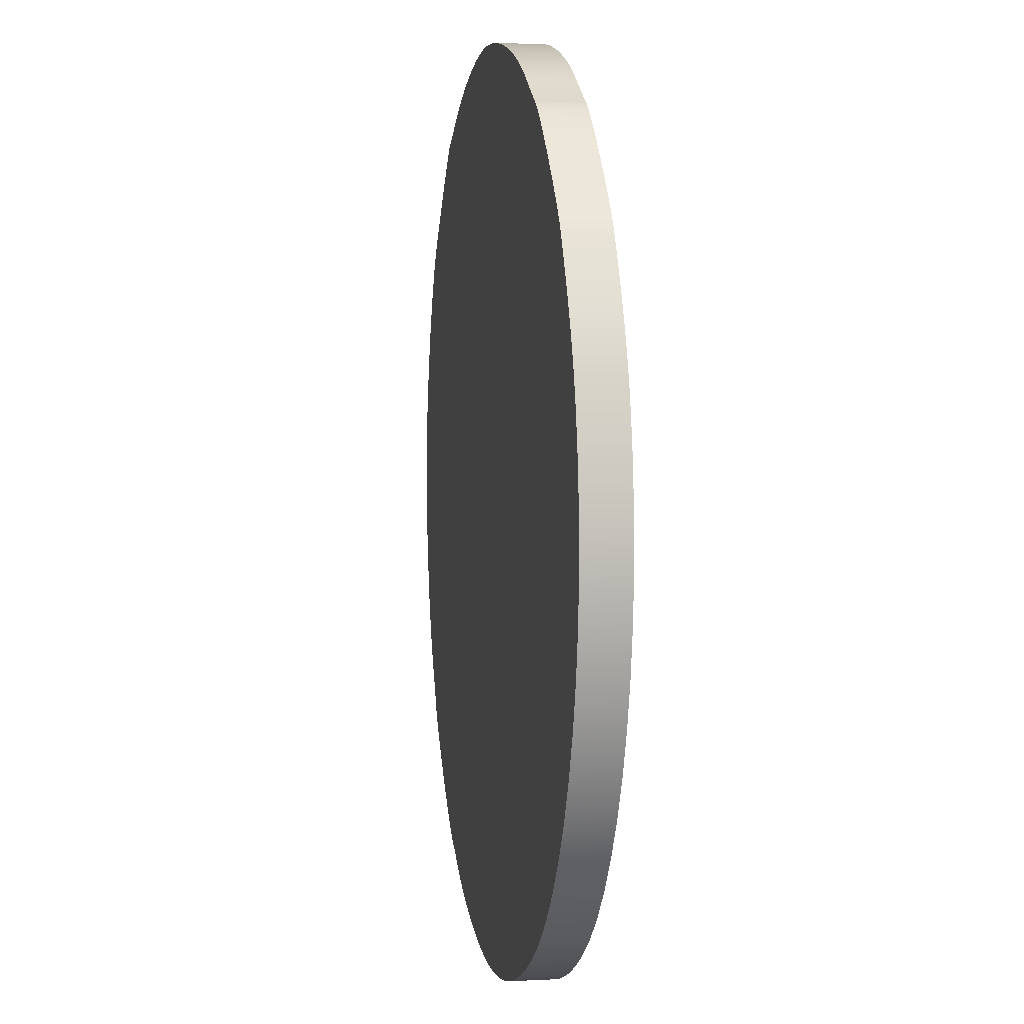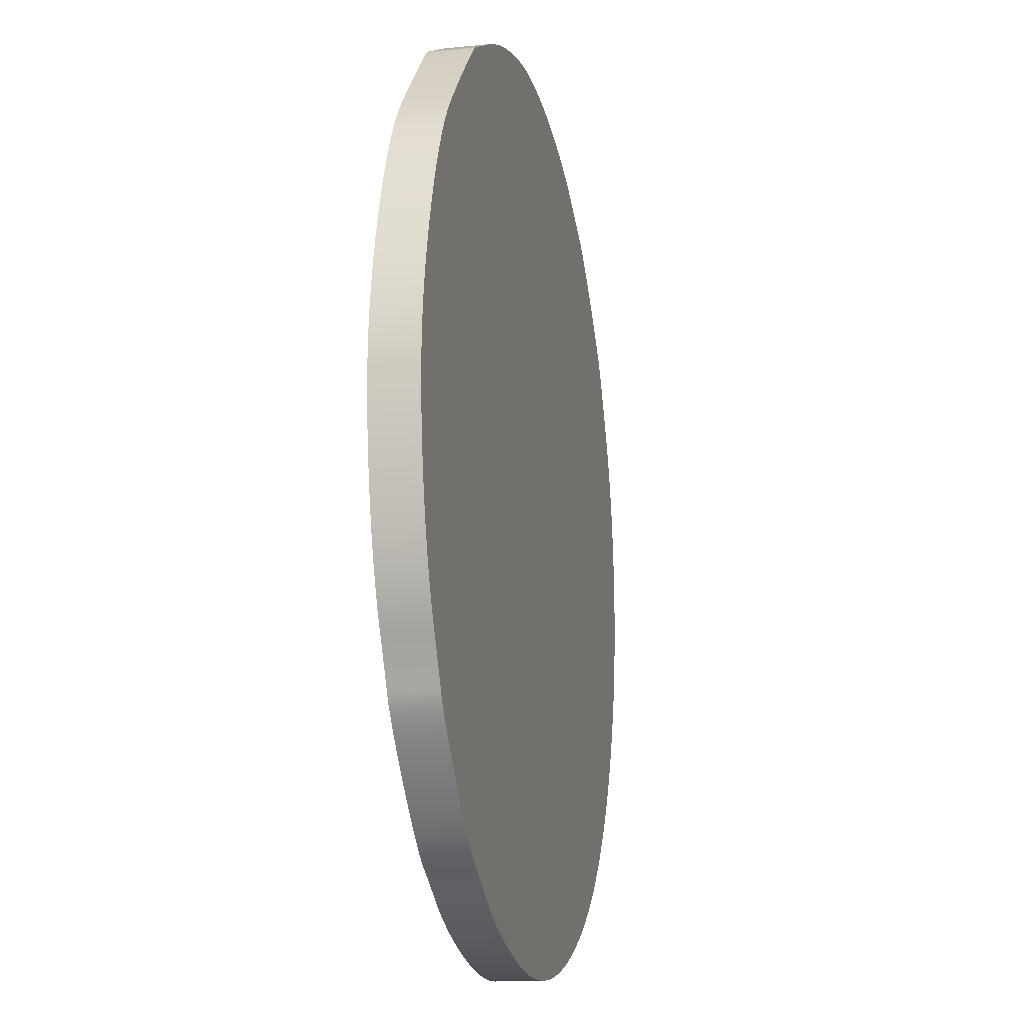
<metadata>
{"format":"obj","ext":"obj","renderer":"f3d","projection":"perspective","resolution":1024,"background":"white","views":[{"elev":4.5,"azim":80.3,"up":"+Z"},{"elev":-15.1,"azim":-77.8,"up":"+Z"}]}
</metadata>
<code>
o Curve_Curve.4437
v -0.09431 0.015 0.1169
v -0.09816 0.015 0.1131
v -0.1003 0.015 0.1109
v -0.1026 0.015 0.1086
v -0.089 0.015 0.122
v -0.1111 0.015 0.09979
v -0.08791 0.015 0.1229
v -0.1143 0.015 0.09634
v -0.1171 0.015 0.0933
v -0.1195 0.015 0.09058
v -0.1216 0.015 0.08811
v -0.1234 0.015 0.08578
v -0.0836 0.015 0.1251
v -0.125 0.015 0.08352
v -0.1266 0.015 0.08121
v -0.08042 0.015 0.1267
v -0.07859 0.015 0.1277
v -0.1327 0.015 0.06989
v -0.1369 0.015 0.06072
v -0.06121 0.015 0.1365
v -0.1388 0.015 0.05588
v -0.05144 0.015 0.1404
v -0.1406 0.015 0.05091
v -0.04641 0.015 0.1421
v -0.1423 0.015 0.04586
v -0.1439 0.015 0.04077
v -0.03619 0.015 0.1452
v -0.1453 0.015 0.03567
v -0.1465 0.015 0.03062
v -0.02602 0.015 0.1476
v -0.1476 0.015 0.02564
v -0.1485 0.015 0.02077
v -0.1492 0.015 0.01607
v -0.15 0.015 0.005214
v -0.15 0.015 -0.001464
v 0.008455 0.015 0.1497
v 0.01555 0.015 0.149
v -0.1466 0.015 -0.02981
v 0.03694 0.015 0.1451
v -0.1432 0.015 -0.04376
v 0.05043 0.015 0.1412
v -0.1388 0.015 -0.05663
v 0.05669 0.015 0.1388
v -0.1362 0.015 -0.06245
v 0.06251 0.015 0.1363
v -0.1335 0.015 -0.06774
v 0.0719 0.015 0.1313
v -0.1296 0.015 -0.07475
v 0.07481 0.015 0.1297
v -0.1288 0.015 -0.07621
v -0.1281 0.015 -0.07764
v 0.07909 0.015 0.1274
v -0.1274 0.015 -0.07902
v 0.08041 0.015 0.1267
v 0.08166 0.015 0.1261
v 0.0828 0.015 0.1255
v -0.1254 0.015 -0.08274
v 0.08383 0.015 0.125
v -0.1249 0.015 -0.08377
v 0.08912 0.015 0.1214
v -0.1209 0.015 -0.08974
v -0.1142 0.015 -0.0976
v 0.1004 0.015 0.1115
v 0.1046 0.015 0.1075
v -0.1059 0.015 -0.1062
v -0.1016 0.015 -0.1105
v -0.0973 0.015 -0.1144
v 0.116 0.015 0.09571
v -0.0932 0.015 -0.1181
v 0.119 0.015 0.0922
v -0.08944 0.015 -0.1212
v -0.08615 0.015 -0.1236
v 0.1268 0.015 0.08042
v -0.08347 0.015 -0.1252
v -0.08246 0.015 -0.1257
v -0.08022 0.015 -0.1269
v 0.13 0.015 0.07464
v -0.07903 0.015 -0.1275
v -0.07656 0.015 -0.1288
v 0.1329 0.015 0.06925
v -0.07291 0.015 -0.1308
v -0.07178 0.015 -0.1315
v -0.06973 0.015 -0.1327
v 0.1355 0.015 0.06418
v -0.04196 0.015 -0.1437
v 0.1444 0.015 0.04071
v 0.1478 0.015 0.02533
v 0.15 0.015 -0.004582
v 0.002574 0.015 -0.15
v 0.009198 0.015 -0.1497
v 0.02211 0.015 -0.1483
v 0.146 0.015 -0.03426
v 0.1418 0.015 -0.04866
v 0.07203 0.015 -0.1314
v 0.07838 0.015 -0.128
v 0.1215 0.015 -0.08839
v 0.1123 0.015 -0.1
v 0.102 0.015 -0.1106
v -0.09431 -0 0.1169
v -0.0912 -0 0.12
v -0.08997 -0 0.1211
v -0.089 -0 0.122
v -0.08755 -0 0.1231
v -0.1216 -0 0.08811
v -0.08492 -0 0.1244
v -0.128 -0 0.07879
v -0.131 -0 0.07322
v -0.07461 -0 0.1298
v -0.07249 -0 0.1309
v -0.1348 -0 0.06541
v -0.06586 -0 0.1343
v -0.05639 -0 0.1385
v -0.1388 -0 0.05588
v -0.04131 -0 0.1437
v -0.1439 -0 0.04077
v -0.03619 -0 0.1452
v -0.03108 -0 0.1465
v -0.1465 -0 0.03062
v -0.02602 -0 0.1476
v -0.1476 -0 0.02564
v -0.02105 -0 0.1485
v -0.1492 -0 0.01607
v -0.005152 -0 0.15
v -0.15 0 -0.001464
v 0.001526 -0 0.15
v -0.1496 0 -0.008392
v -0.1479 0 -0.02265
v 0.02271 -0 0.148
v -0.1432 0 -0.04376
v -0.1411 0 -0.05037
v 0.05043 -0 0.1412
v 0.05669 -0 0.1388
v -0.1362 0 -0.06245
v 0.06251 -0 0.1363
v 0.0678 -0 0.1335
v -0.1335 0 -0.06774
v 0.06911 -0 0.1328
v -0.132 0 -0.07042
v 0.07048 -0 0.132
v 0.0719 -0 0.1313
v -0.1304 0 -0.07329
v -0.1296 0 -0.07475
v 0.07481 -0 0.1297
v 0.07627 -0 0.1289
v -0.1281 0 -0.07764
v 0.08166 -0 0.1261
v -0.1249 0 -0.08377
v 0.09258 -0 0.1185
v 0.0964 -0 0.1152
v -0.1142 0 -0.0976
v -0.1059 0 -0.1062
v 0.1086 -0 0.1035
v 0.1125 -0 0.09952
v -0.0932 0 -0.1181
v 0.119 -0 0.0922
v -0.08944 0 -0.1212
v 0.1231 -0 0.08667
v 0.13 -0 0.07464
v -0.0778 0 -0.1282
v -0.07291 0 -0.1308
v -0.07178 0 -0.1315
v -0.06503 0 -0.1352
v 0.1377 -0 0.05933
v 0.1397 -0 0.05464
v 0.1415 -0 0.05003
v 0.143 -0 0.04541
v -0.04196 0 -0.1437
v 0.1444 -0 0.04071
v 0.1456 -0 0.03585
v -0.02898 0 -0.1468
v 0.1478 -0 0.02533
v -0.02241 0 -0.148
v 0.1497 -0 0.01042
v -0.01589 0 -0.149
v -0.009502 0 -0.1496
v -0.003321 0 -0.15
v 0.002574 0 -0.15
v 0.009198 0 -0.1497
v 0.1487 0 -0.01952
v 0.02844 0 -0.1472
v 0.1418 0 -0.04866
v 0.04093 0 -0.1442
v 0.04713 0 -0.1422
v 0.05332 0 -0.14
v 0.06575 0 -0.1346
v 0.1215 0 -0.08839
v 0.1123 0 -0.1
v -0.1143 -0 0.09634
v -0.1111 -0 0.09979
v -0.1171 -0 0.0933
v -0.1195 -0 0.09058
v -0.1234 -0 0.08578
v -0.125 -0 0.08352
v -0.1266 -0 0.08121
v -0.128 0.015 0.07879
v -0.1295 0.015 0.07616
v -0.1295 -0 0.07616
v -0.131 0.015 0.07322
v -0.1327 -0 0.06989
v -0.1348 0.015 0.06541
v -0.1369 -0 0.06072
v -0.1406 -0 0.05091
v -0.1423 -0 0.04586
v -0.1453 -0 0.03567
v -0.1485 -0 0.02077
v -0.1496 0.015 0.01156
v -0.1496 -0 0.01156
v -0.15 -0 0.005214
v -0.1496 0.015 -0.008392
v -0.1489 0.015 -0.01548
v -0.1489 0 -0.01548
v -0.1479 0.015 -0.02265
v -0.1466 0 -0.02981
v -0.145 0.015 -0.03687
v -0.145 0 -0.03687
v -0.1411 0.015 -0.05037
v -0.1388 0 -0.05663
v -0.1327 0.015 -0.06905
v -0.1327 0 -0.06905
v -0.132 0.015 -0.07042
v -0.1312 0.015 -0.07184
v -0.1312 0 -0.07184
v -0.1304 0.015 -0.07329
v -0.1288 0 -0.07621
v -0.1274 0 -0.07902
v -0.1267 0.015 -0.08035
v -0.1267 0 -0.08035
v -0.126 0.015 -0.0816
v -0.126 0 -0.0816
v -0.1254 0 -0.08274
v -0.1233 0.015 -0.08644
v -0.1233 0 -0.08644
v -0.1209 0 -0.08974
v -0.1178 0.015 -0.0935
v -0.1178 0 -0.0935
v -0.1102 0.015 -0.1019
v -0.1102 0 -0.1019
v -0.1016 0 -0.1105
v -0.0973 0 -0.1144
v -0.08615 0 -0.1236
v -0.08347 0 -0.1252
v -0.08246 0 -0.1257
v -0.08138 0.015 -0.1263
v -0.08138 0 -0.1263
v -0.08022 0 -0.1269
v -0.07903 0 -0.1275
v -0.0778 0.015 -0.1282
v -0.07656 0 -0.1288
v -0.07532 0.015 -0.1295
v -0.07532 0 -0.1295
v -0.0741 0.015 -0.1302
v -0.0741 0 -0.1302
v -0.07072 0.015 -0.1321
v -0.07072 0 -0.1321
v -0.06973 0 -0.1327
v -0.06503 0.015 -0.1352
v -0.05982 0.015 -0.1376
v -0.05982 0 -0.1376
v -0.05418 0.015 -0.1398
v -0.05418 0 -0.1398
v -0.0482 0.015 -0.1419
v -0.0482 0 -0.1419
v -0.03552 0.015 -0.1454
v -0.03552 0 -0.1454
v -0.02898 0.015 -0.1468
v -0.02241 0.015 -0.148
v -0.01589 0.015 -0.149
v -0.009502 0.015 -0.1496
v -0.003321 0.015 -0.15
v 0.01571 0.015 -0.1492
v 0.01571 0 -0.1492
v 0.02211 0 -0.1483
v 0.02844 0.015 -0.1472
v 0.03471 0.015 -0.1458
v 0.03471 0 -0.1458
v 0.04093 0.015 -0.1442
v 0.04713 0.015 -0.1422
v 0.05332 0.015 -0.14
v 0.05952 0.015 -0.1374
v 0.05952 0 -0.1374
v 0.06575 0.015 -0.1346
v 0.07203 0 -0.1314
v 0.07838 0 -0.128
v 0.09066 0.015 -0.1199
v 0.09066 0 -0.1199
v 0.102 0 -0.1106
v 0.1295 0.015 -0.07587
v 0.1295 0 -0.07587
v 0.1363 0.015 -0.06258
v 0.1363 0 -0.06258
v 0.146 0 -0.03426
v 0.1487 0.015 -0.01952
v 0.15 0 -0.004582
v 0.1497 0.015 0.01042
v 0.1468 0.015 0.03075
v 0.1468 -0 0.03075
v 0.1456 0.015 0.03585
v 0.143 0.015 0.04541
v 0.1415 0.015 0.05003
v 0.1397 0.015 0.05464
v 0.1377 0.015 0.05933
v 0.1355 -0 0.06418
v 0.1329 -0 0.06925
v 0.1268 -0 0.08042
v 0.1231 0.015 0.08667
v 0.1215 0.015 0.08914
v 0.1215 -0 0.08914
v 0.116 -0 0.09571
v 0.1125 0.015 0.09952
v 0.1086 0.015 0.1035
v 0.1046 -0 0.1075
v 0.1004 -0 0.1115
v 0.0964 0.015 0.1152
v 0.09258 0.015 0.1185
v 0.08912 -0 0.1214
v 0.08616 0.015 0.1236
v 0.08616 -0 0.1236
v 0.08383 -0 0.125
v 0.0828 -0 0.1255
v 0.08041 -0 0.1267
v 0.07909 -0 0.1274
v 0.0777 0.015 0.1281
v 0.0777 -0 0.1281
v 0.07627 0.015 0.1289
v 0.07335 0.015 0.1305
v 0.07335 -0 0.1305
v 0.07048 0.015 0.132
v 0.06911 0.015 0.1328
v 0.0678 0.015 0.1335
v 0.04382 0.015 0.1432
v 0.04382 -0 0.1432
v 0.03694 -0 0.1451
v 0.02987 0.015 0.1467
v 0.02987 -0 0.1467
v 0.02271 0.015 0.148
v 0.01555 -0 0.149
v 0.008455 -0 0.1497
v 0.001526 0.015 0.15
v -0.005152 0.015 0.15
v -0.01149 0.015 0.1497
v -0.01149 -0 0.1497
v -0.01619 0.015 0.1492
v -0.01619 -0 0.1492
v -0.02105 0.015 0.1485
v -0.03108 0.015 0.1465
v -0.04131 0.015 0.1437
v -0.04641 -0 0.1421
v -0.05144 -0 0.1404
v -0.05639 0.015 0.1385
v -0.06121 -0 0.1365
v -0.06586 0.015 0.1343
v -0.07031 0.015 0.1321
v -0.07031 -0 0.1321
v -0.07249 0.015 0.1309
v -0.07461 0.015 0.1298
v -0.07665 0.015 0.1287
v -0.07665 -0 0.1287
v -0.07859 -0 0.1277
v -0.08042 -0 0.1267
v -0.08209 0.015 0.1259
v -0.08209 -0 0.1259
v -0.0836 -0 0.1251
v -0.08492 0.015 0.1244
v -0.08604 0.015 0.1238
v -0.08604 -0 0.1238
v -0.08692 0.015 0.1234
v -0.08692 -0 0.1234
v -0.08755 0.015 0.1231
v -0.08791 -0 0.1229
v -0.0883 0.015 0.1226
v -0.0883 -0 0.1226
v -0.08997 0.015 0.1211
v -0.0912 0.015 0.12
v -0.09265 0.015 0.1185
v -0.09265 -0 0.1185
v -0.09615 0.015 0.1151
v -0.09615 -0 0.1151
v -0.09816 -0 0.1131
v -0.1003 -0 0.1109
v -0.1026 -0 0.1086
v -0.1049 0.015 0.1062
v -0.1049 -0 0.1062
v -0.1073 0.015 0.1038
v -0.1073 -0 0.1038
f 1 2 376
f 1 3 2
f 374 3 1
f 374 4 3
f 373 4 374
f 373 381 4
f 372 381 373
f 372 383 381
f 5 383 372
f 5 6 383
f 370 6 5
f 7 6 370
f 7 8 6
f 368 8 7
f 368 9 8
f 366 9 368
f 366 10 9
f 364 10 366
f 364 11 10
f 363 11 364
f 363 12 11
f 13 12 363
f 13 14 12
f 360 14 13
f 360 15 14
f 16 15 360
f 16 195 15
f 17 195 16
f 17 196 195
f 356 196 17
f 356 198 196
f 355 198 356
f 354 198 355
f 354 18 198
f 352 18 354
f 352 200 18
f 351 200 352
f 351 19 200
f 20 19 351
f 349 19 20
f 349 21 19
f 22 21 349
f 22 23 21
f 24 23 22
f 24 25 23
f 346 25 24
f 346 26 25
f 27 26 346
f 27 28 26
f 345 28 27
f 345 29 28
f 30 29 345
f 30 31 29
f 344 31 30
f 344 32 31
f 342 32 344
f 342 33 32
f 340 33 342
f 340 206 33
f 339 206 340
f 339 34 206
f 339 35 34
f 338 35 339
f 338 209 35
f 36 209 338
f 36 210 209
f 37 210 36
f 37 212 210
f 335 212 37
f 335 38 212
f 333 38 335
f 333 214 38
f 39 214 333
f 39 40 214
f 330 40 39
f 330 216 40
f 41 216 330
f 41 42 216
f 43 42 41
f 43 44 42
f 45 44 43
f 329 44 45
f 329 46 44
f 328 46 329
f 328 218 46
f 328 220 218
f 327 220 328
f 327 221 220
f 47 221 327
f 47 223 221
f 325 223 47
f 325 48 223
f 49 48 325
f 49 50 48
f 324 50 49
f 324 51 50
f 322 51 324
f 52 51 322
f 52 53 51
f 54 53 52
f 54 226 53
f 55 226 54
f 55 228 226
f 56 228 55
f 56 57 228
f 58 57 56
f 58 59 57
f 316 59 58
f 316 231 59
f 60 231 316
f 60 61 231
f 314 61 60
f 314 234 61
f 313 234 314
f 313 62 234
f 63 62 313
f 63 236 62
f 64 236 63
f 64 65 236
f 310 65 64
f 310 66 65
f 309 66 310
f 309 67 66
f 68 67 309
f 68 69 67
f 70 69 68
f 70 71 69
f 306 71 70
f 306 72 71
f 305 72 306
f 73 72 305
f 73 74 72
f 73 75 74
f 73 243 75
f 73 76 243
f 77 76 73
f 77 78 76
f 77 247 78
f 77 79 247
f 77 249 79
f 77 251 249
f 80 251 77
f 80 81 251
f 80 82 81
f 80 253 82
f 80 83 253
f 80 256 83
f 84 256 80
f 84 257 256
f 301 257 84
f 301 259 257
f 300 259 301
f 299 259 300
f 299 261 259
f 298 261 299
f 298 85 261
f 86 85 298
f 86 263 85
f 297 263 86
f 295 263 297
f 295 265 263
f 87 265 295
f 87 266 265
f 294 266 87
f 294 267 266
f 294 268 267
f 88 268 294
f 88 269 268
f 88 89 269
f 88 90 89
f 292 90 88
f 292 270 90
f 292 91 270
f 92 91 292
f 92 273 91
f 92 274 273
f 93 274 92
f 93 276 274
f 93 277 276
f 93 278 277
f 289 278 93
f 289 279 278
f 289 281 279
f 287 281 289
f 287 94 281
f 287 95 94
f 96 95 287
f 96 284 95
f 97 284 96
f 97 98 284
f 378 99 377
f 379 99 378
f 379 375 99
f 380 375 379
f 380 100 375
f 382 100 380
f 382 101 100
f 384 101 382
f 384 102 101
f 189 102 384
f 189 371 102
f 189 369 371
f 188 369 189
f 188 103 369
f 190 103 188
f 190 367 103
f 191 367 190
f 191 365 367
f 104 365 191
f 104 105 365
f 192 105 104
f 192 362 105
f 193 362 192
f 193 361 362
f 194 361 193
f 194 359 361
f 106 359 194
f 106 358 359
f 197 358 106
f 197 357 358
f 107 357 197
f 107 108 357
f 107 109 108
f 199 109 107
f 199 353 109
f 110 353 199
f 110 111 353
f 201 111 110
f 201 350 111
f 201 112 350
f 113 112 201
f 113 348 112
f 202 348 113
f 202 347 348
f 203 347 202
f 203 114 347
f 115 114 203
f 115 116 114
f 204 116 115
f 204 117 116
f 118 117 204
f 118 119 117
f 120 119 118
f 120 121 119
f 205 121 120
f 205 343 121
f 122 343 205
f 122 341 343
f 207 341 122
f 207 123 341
f 208 123 207
f 124 123 208
f 124 125 123
f 126 125 124
f 126 337 125
f 211 337 126
f 211 336 337
f 127 336 211
f 127 128 336
f 213 128 127
f 213 334 128
f 215 334 213
f 215 332 334
f 129 332 215
f 129 331 332
f 130 331 129
f 130 131 331
f 217 131 130
f 217 132 131
f 133 132 217
f 133 134 132
f 133 135 134
f 136 135 133
f 136 137 135
f 219 137 136
f 138 137 219
f 138 139 137
f 222 139 138
f 222 140 139
f 141 140 222
f 141 326 140
f 142 326 141
f 142 143 326
f 224 143 142
f 224 144 143
f 145 144 224
f 145 323 144
f 145 321 323
f 225 321 145
f 225 320 321
f 227 320 225
f 227 146 320
f 229 146 227
f 229 319 146
f 230 319 229
f 230 318 319
f 147 318 230
f 147 317 318
f 232 317 147
f 232 315 317
f 233 315 232
f 233 148 315
f 235 148 233
f 235 149 148
f 150 149 235
f 150 312 149
f 237 312 150
f 237 311 312
f 151 311 237
f 151 152 311
f 238 152 151
f 238 153 152
f 239 153 238
f 239 308 153
f 154 308 239
f 154 155 308
f 156 155 154
f 156 307 155
f 240 307 156
f 240 157 307
f 240 304 157
f 241 304 240
f 242 304 241
f 244 304 242
f 245 304 244
f 245 158 304
f 246 158 245
f 159 158 246
f 248 158 159
f 250 158 248
f 252 158 250
f 252 303 158
f 160 303 252
f 161 303 160
f 254 303 161
f 255 303 254
f 162 303 255
f 162 302 303
f 258 302 162
f 258 163 302
f 260 163 258
f 260 164 163
f 260 165 164
f 262 165 260
f 262 166 165
f 167 166 262
f 167 168 166
f 264 168 167
f 264 169 168
f 264 296 169
f 170 296 264
f 170 171 296
f 172 171 170
f 172 173 171
f 174 173 172
f 175 173 174
f 175 293 173
f 176 293 175
f 177 293 176
f 178 293 177
f 178 179 293
f 271 179 178
f 272 179 271
f 272 291 179
f 180 291 272
f 275 291 180
f 275 181 291
f 182 181 275
f 183 181 182
f 184 181 183
f 184 290 181
f 280 290 184
f 185 290 280
f 185 288 290
f 282 288 185
f 283 288 282
f 283 186 288
f 285 186 283
f 285 187 186
f 286 187 285
f 6 8 188 189
f 8 9 190 188
f 9 10 191 190
f 10 11 104 191
f 11 12 192 104
f 12 14 193 192
f 14 15 194 193
f 15 195 106 194
f 195 196 197 106
f 196 198 107 197
f 198 18 199 107
f 18 200 110 199
f 200 19 201 110
f 19 21 113 201
f 21 23 202 113
f 23 25 203 202
f 25 26 115 203
f 26 28 204 115
f 28 29 118 204
f 29 31 120 118
f 31 32 205 120
f 32 33 122 205
f 33 206 207 122
f 206 34 208 207
f 34 35 124 208
f 35 209 126 124
f 209 210 211 126
f 210 212 127 211
f 212 38 213 127
f 38 214 215 213
f 214 40 129 215
f 40 216 130 129
f 216 42 217 130
f 42 44 133 217
f 44 46 136 133
f 46 218 219 136
f 218 220 138 219
f 220 221 222 138
f 221 223 141 222
f 223 48 142 141
f 48 50 224 142
f 50 51 145 224
f 51 53 225 145
f 53 226 227 225
f 226 228 229 227
f 228 57 230 229
f 57 59 147 230
f 59 231 232 147
f 231 61 233 232
f 61 234 235 233
f 234 62 150 235
f 62 236 237 150
f 236 65 151 237
f 65 66 238 151
f 66 67 239 238
f 67 69 154 239
f 69 71 156 154
f 71 72 240 156
f 72 74 241 240
f 74 75 242 241
f 75 243 244 242
f 243 76 245 244
f 76 78 246 245
f 78 247 159 246
f 247 79 248 159
f 79 249 250 248
f 249 251 252 250
f 251 81 160 252
f 81 82 161 160
f 82 253 254 161
f 253 83 255 254
f 83 256 162 255
f 256 257 258 162
f 257 259 260 258
f 259 261 262 260
f 261 85 167 262
f 85 263 264 167
f 263 265 170 264
f 265 266 172 170
f 266 267 174 172
f 267 268 175 174
f 268 269 176 175
f 269 89 177 176
f 89 90 178 177
f 90 270 271 178
f 270 91 272 271
f 91 273 180 272
f 273 274 275 180
f 274 276 182 275
f 276 277 183 182
f 277 278 184 183
f 278 279 280 184
f 279 281 185 280
f 281 94 282 185
f 94 95 283 282
f 95 284 285 283
f 284 98 286 285
f 98 97 187 286
f 97 96 186 187
f 96 287 288 186
f 287 289 290 288
f 289 93 181 290
f 93 92 291 181
f 92 292 179 291
f 292 88 293 179
f 88 294 173 293
f 294 87 171 173
f 87 295 296 171
f 295 297 169 296
f 297 86 168 169
f 86 298 166 168
f 298 299 165 166
f 299 300 164 165
f 300 301 163 164
f 301 84 302 163
f 84 80 303 302
f 80 77 158 303
f 77 73 304 158
f 73 305 157 304
f 305 306 307 157
f 306 70 155 307
f 70 68 308 155
f 68 309 153 308
f 309 310 152 153
f 310 64 311 152
f 64 63 312 311
f 63 313 149 312
f 313 314 148 149
f 314 60 315 148
f 60 316 317 315
f 316 58 318 317
f 58 56 319 318
f 56 55 146 319
f 55 54 320 146
f 54 52 321 320
f 52 322 323 321
f 322 324 144 323
f 324 49 143 144
f 49 325 326 143
f 325 47 140 326
f 47 327 139 140
f 327 328 137 139
f 328 329 135 137
f 329 45 134 135
f 45 43 132 134
f 43 41 131 132
f 41 330 331 131
f 330 39 332 331
f 39 333 334 332
f 333 335 128 334
f 335 37 336 128
f 37 36 337 336
f 36 338 125 337
f 338 339 123 125
f 339 340 341 123
f 340 342 343 341
f 342 344 121 343
f 344 30 119 121
f 30 345 117 119
f 345 27 116 117
f 27 346 114 116
f 346 24 347 114
f 24 22 348 347
f 22 349 112 348
f 349 20 350 112
f 20 351 111 350
f 351 352 353 111
f 352 354 109 353
f 354 355 108 109
f 355 356 357 108
f 356 17 358 357
f 17 16 359 358
f 16 360 361 359
f 360 13 362 361
f 13 363 105 362
f 363 364 365 105
f 364 366 367 365
f 366 368 103 367
f 368 7 369 103
f 7 370 371 369
f 370 5 102 371
f 5 372 101 102
f 372 373 100 101
f 373 374 375 100
f 374 1 99 375
f 1 376 377 99
f 376 2 378 377
f 2 3 379 378
f 3 4 380 379
f 4 381 382 380
f 381 383 384 382
f 383 6 189 384

</code>
